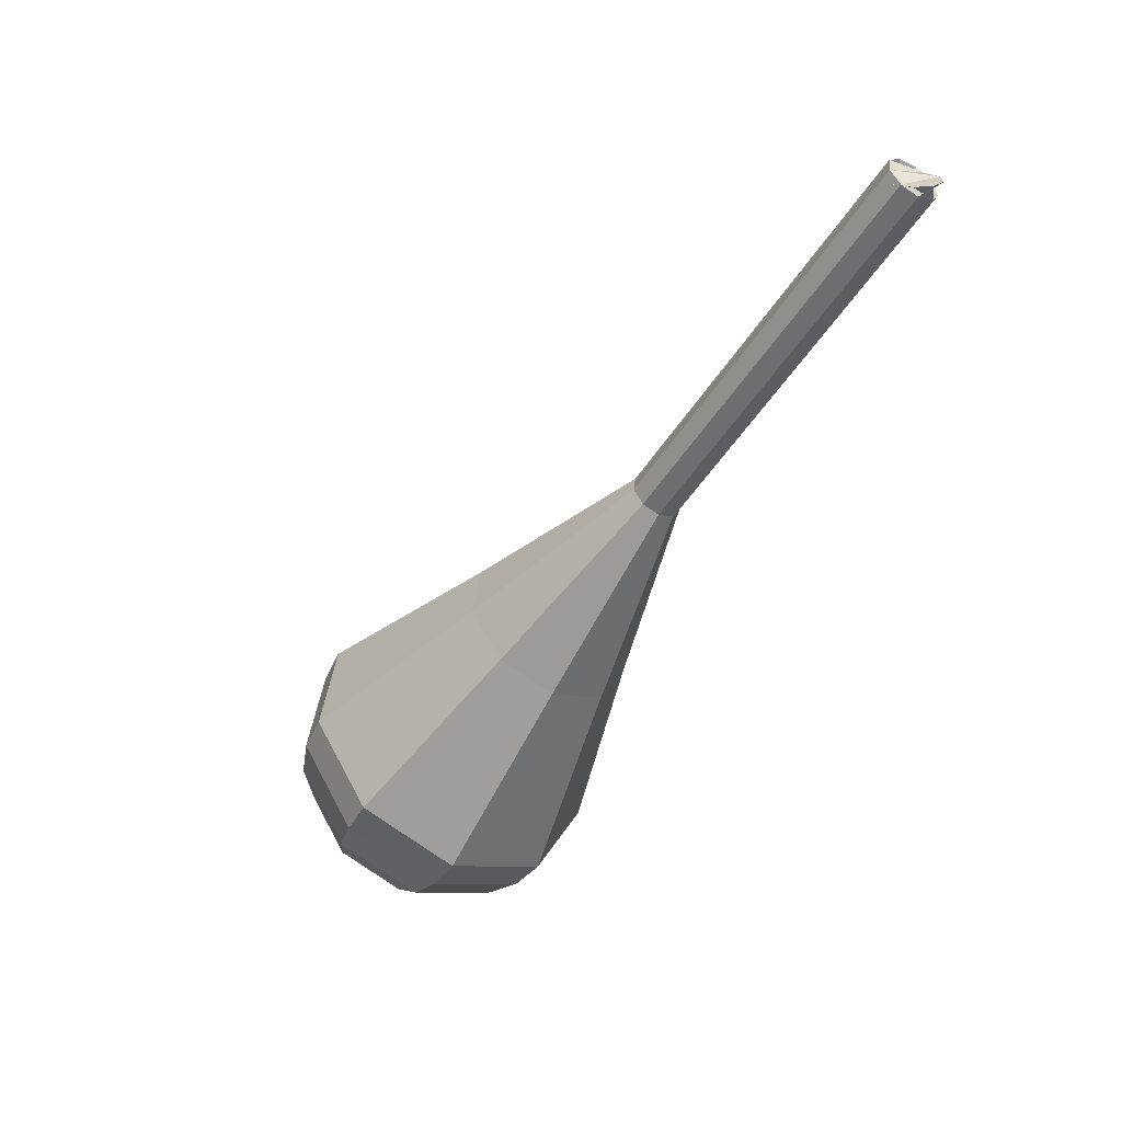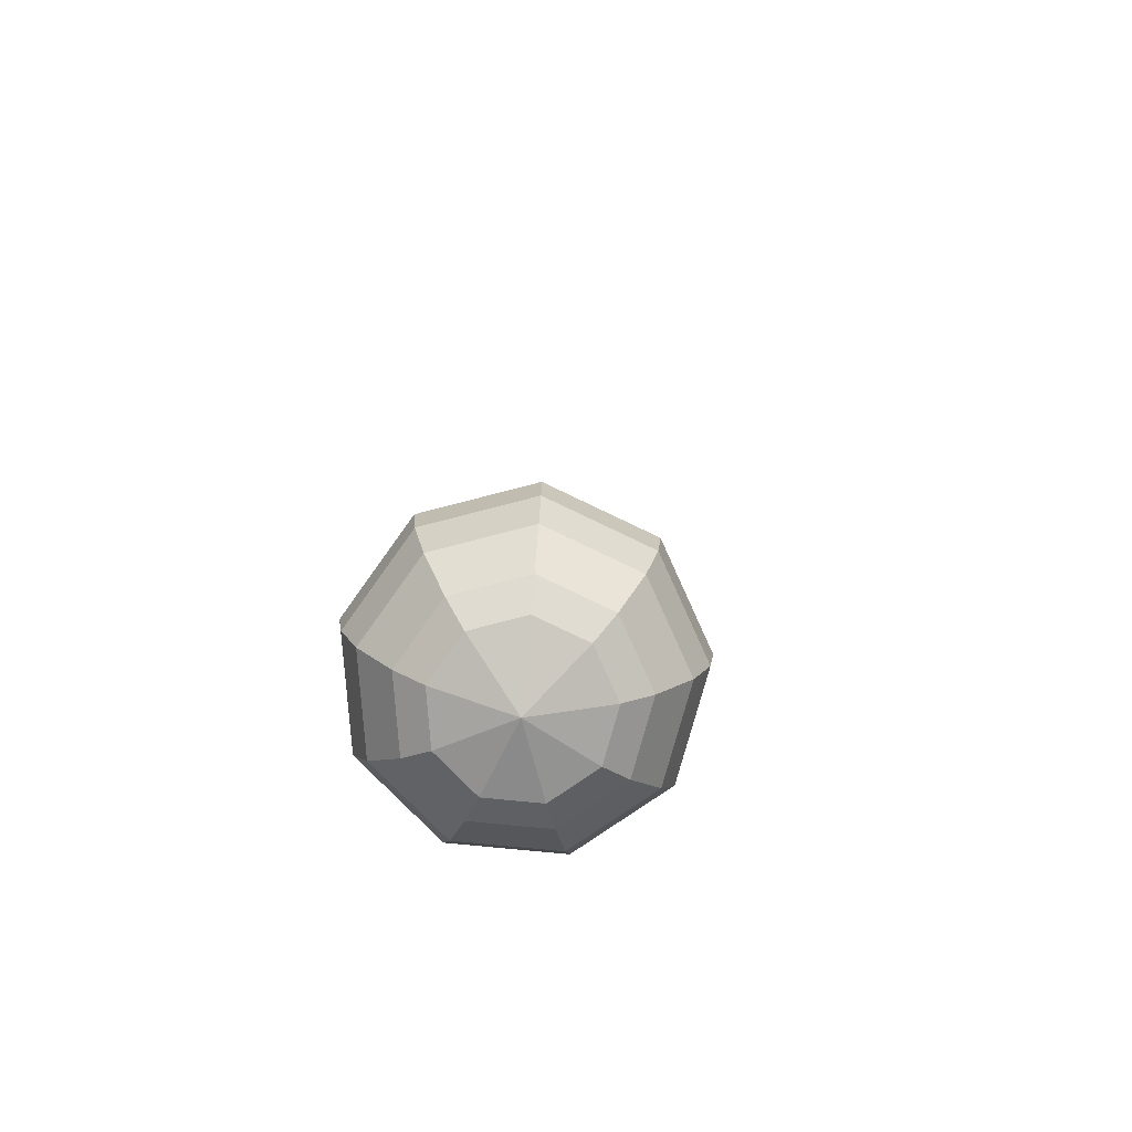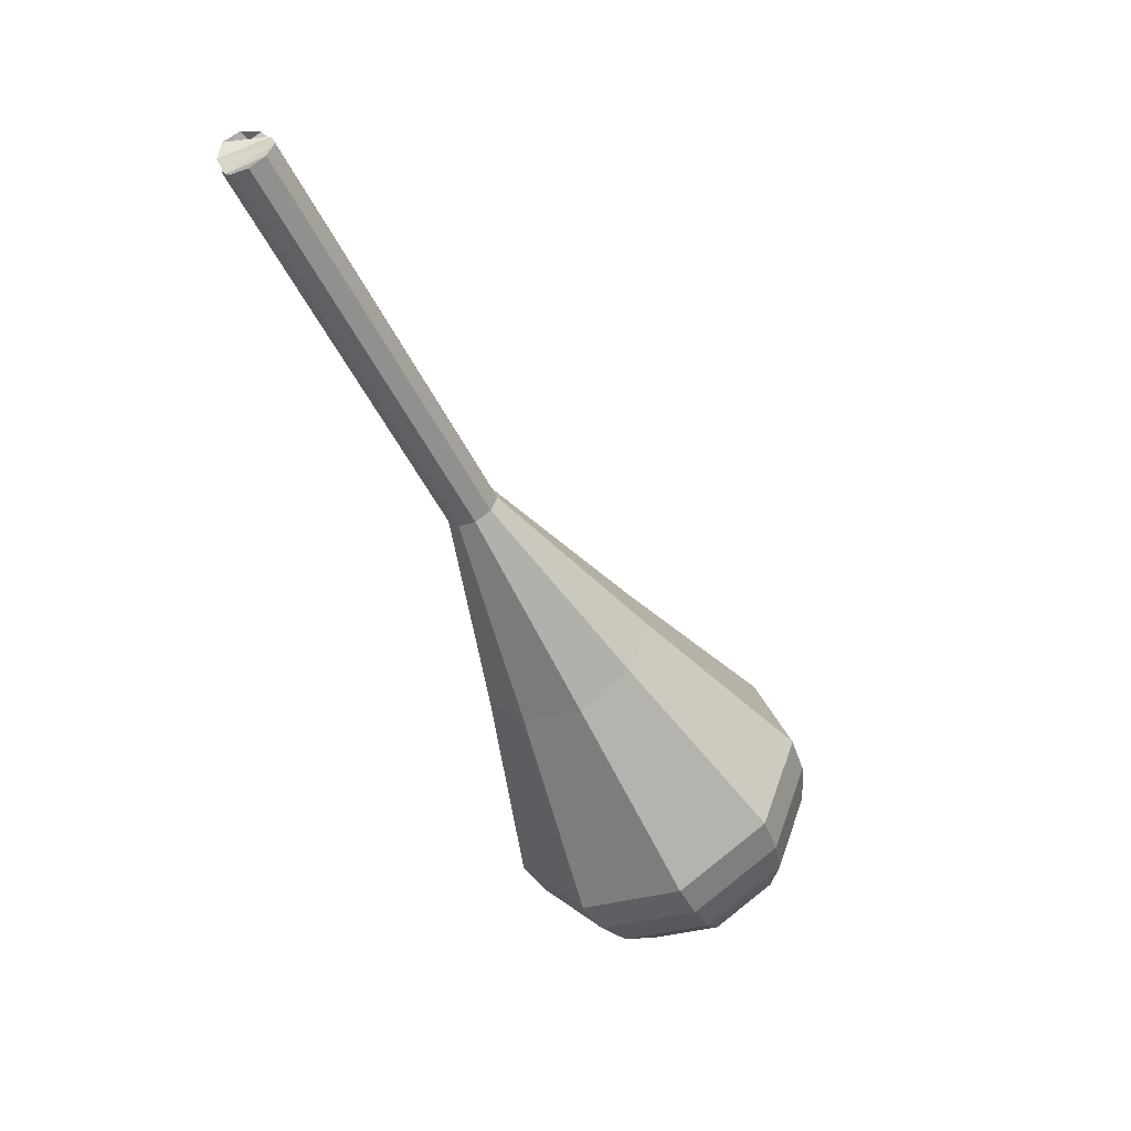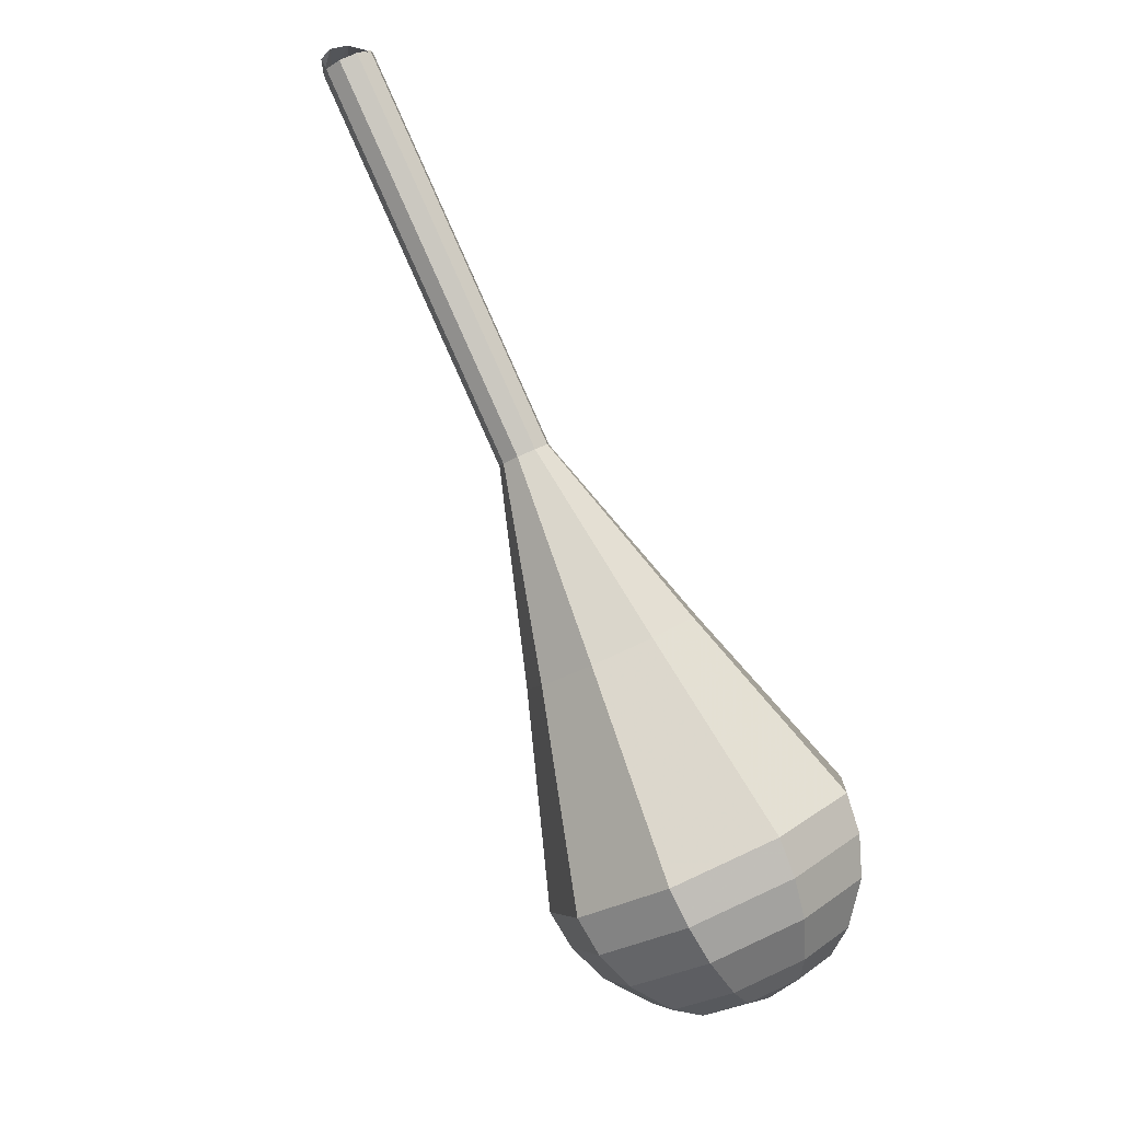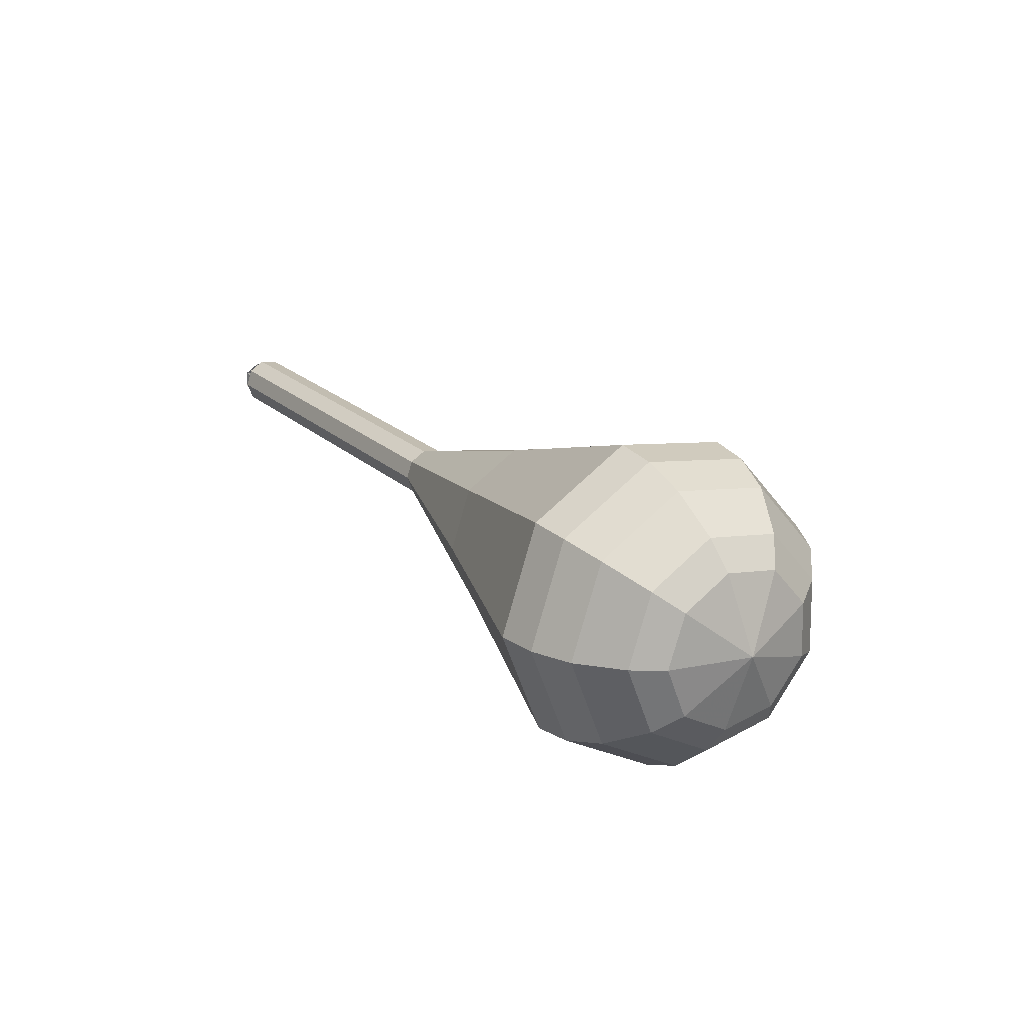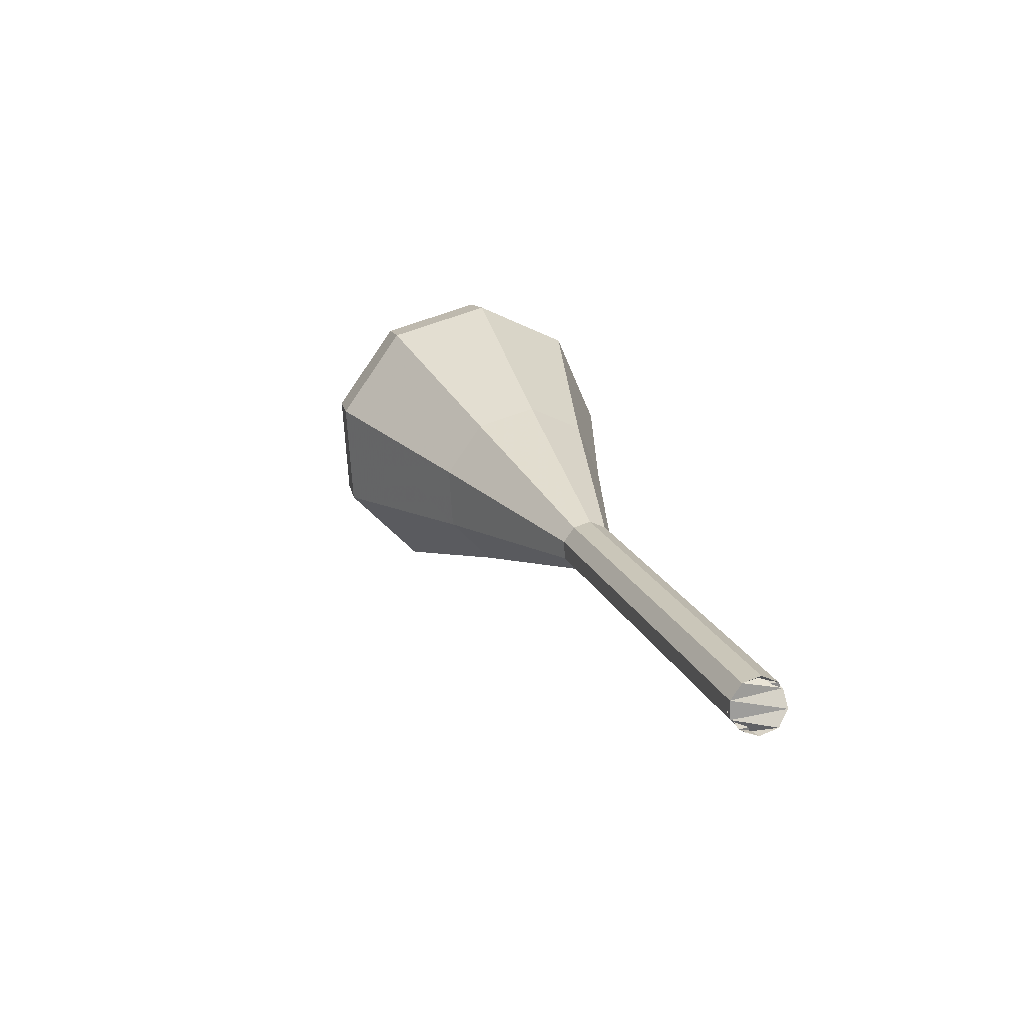
<metadata>
{"format":"obj","ext":"obj","renderer":"f3d","projection":"perspective","resolution":1024,"background":"white","views":[{"elev":24.1,"azim":138.2,"up":"+Y"},{"elev":-44.1,"azim":20.2,"up":"+Y"},{"elev":62.7,"azim":-28.8,"up":"+Y"},{"elev":-25.9,"azim":-113.4,"up":"+Y"},{"elev":-54.7,"azim":-47.0,"up":"+Y"},{"elev":79.0,"azim":167.3,"up":"+Y"}]}
</metadata>
<code>
g tube1
v 114.3 127.9 162.2
v 114 127.9 161.4
v 113.3 127.9 161
v 112.5 127.9 161.1
v 111.9 127.9 161.8
v 111.9 127.9 162.7
v 112.5 127.9 163.3
v 113.3 127.9 163.5
v 114 127.9 163
v 114.3 127.9 162.2
v 111.9 127.6 162.2
v 112.3 127.2 161.5
v 113 127.2 161.2
v 113.8 127.4 161.3
v 114.3 127.9 161.9
v 114.2 128.4 162.6
v 113.5 128.6 163.1
v 112.7 128.4 163.3
v 112 128 162.9
v 111.9 127.6 162.2
v 112.9 123.6 164.8
v 113.2 123.2 164.1
v 114 123.2 163.8
v 114.8 123.5 163.9
v 115.3 123.9 164.5
v 115.2 124.4 165.2
v 114.5 124.6 165.7
v 113.7 124.5 165.9
v 113 124.1 165.5
v 112.9 123.6 164.8
v 113.8 119.6 167.4
v 114.2 119.2 166.7
v 115 119.2 166.4
v 115.8 119.5 166.5
v 116.3 120 167.1
v 116.1 120.4 167.8
v 115.5 120.6 168.3
v 114.7 120.5 168.5
v 114 120.1 168.1
v 113.8 119.6 167.4
v 114.8 115.6 170
v 115.2 115.3 169.3
v 116 115.2 169
v 116.8 115.5 169.1
v 117.2 116 169.7
v 117.1 116.4 170.4
v 116.5 116.6 170.9
v 115.7 116.5 171.1
v 115 116.1 170.7
v 114.8 115.6 170
v 115.8 111.6 172.6
v 116.2 111.3 171.9
v 117 111.2 171.6
v 117.8 111.5 171.7
v 118.2 112 172.3
v 118.1 112.4 173
v 117.5 112.6 173.5
v 116.7 112.5 173.7
v 116 112.1 173.3
v 115.8 111.6 172.6
v 114.9 102.9 177.8
v 116.2 101.8 175.5
v 118.8 101.6 174.3
v 121.6 102.6 174.7
v 123.1 104.2 176.6
v 122.7 105.7 179
v 120.6 106.4 180.9
v 117.8 106 181.4
v 115.5 104.6 180.1
v 114.9 102.9 177.8
v 113.7 94.19 183
v 116 92.11 178.9
v 120.7 91.85 176.8
v 125.5 93.53 177.5
v 128.2 96.37 180.8
v 127.5 99.03 185.2
v 123.8 100.3 188.5
v 118.8 99.52 189.2
v 114.8 97.12 187.1
v 113.7 94.19 183
v 114.3 92.71 184
v 116.6 90.7 180.1
v 121.1 90.45 178
v 125.7 92.07 178.7
v 128.3 94.82 181.9
v 127.7 97.4 186.1
v 124.1 98.6 189.3
v 119.2 97.87 190
v 115.4 95.54 187.9
v 114.3 92.71 184
v 115.5 91.36 185
v 117.5 89.56 181.5
v 121.5 89.33 179.6
v 125.6 90.79 180.3
v 128 93.24 183.1
v 127.4 95.55 186.9
v 124.2 96.63 189.8
v 119.8 95.97 190.4
v 116.4 93.89 188.5
v 115.5 91.36 185
v 117.3 90.19 186
v 118.9 88.82 183.3
v 121.9 88.64 181.9
v 125.1 89.76 182.4
v 126.9 91.63 184.6
v 126.5 93.39 187.4
v 124 94.22 189.6
v 120.7 93.71 190.1
v 118 92.13 188.7
v 117.3 90.19 186
v 118.8 89.74 186.5
v 119.9 88.74 184.5
v 122.2 88.61 183.5
v 124.5 89.42 183.9
v 125.8 90.8 185.5
v 125.5 92.09 187.6
v 123.7 92.69 189.2
v 121.3 92.32 189.5
v 119.3 91.16 188.5
v 118.8 89.74 186.5
v 122.5 89.85 187
v 122.5 89.85 187
v 122.5 89.85 187
v 122.5 89.85 187
v 122.5 89.85 187
v 122.5 89.85 187
v 122.5 89.85 187
v 122.5 89.85 187
v 122.5 89.85 187
v 122.5 89.85 187
f 1 2 12
f 12 11 1
f 2 3 13
f 13 12 2
f 3 4 14
f 14 13 3
f 4 5 15
f 15 14 4
f 5 6 16
f 16 15 5
f 6 7 17
f 17 16 6
f 7 8 18
f 18 17 7
f 8 9 19
f 19 18 8
f 9 10 20
f 20 19 9
f 11 12 22
f 22 21 11
f 12 13 23
f 23 22 12
f 13 14 24
f 24 23 13
f 14 15 25
f 25 24 14
f 15 16 26
f 26 25 15
f 16 17 27
f 27 26 16
f 17 18 28
f 28 27 17
f 18 19 29
f 29 28 18
f 19 20 30
f 30 29 19
f 21 22 32
f 32 31 21
f 22 23 33
f 33 32 22
f 23 24 34
f 34 33 23
f 24 25 35
f 35 34 24
f 25 26 36
f 36 35 25
f 26 27 37
f 37 36 26
f 27 28 38
f 38 37 27
f 28 29 39
f 39 38 28
f 29 30 40
f 40 39 29
f 31 32 42
f 42 41 31
f 32 33 43
f 43 42 32
f 33 34 44
f 44 43 33
f 34 35 45
f 45 44 34
f 35 36 46
f 46 45 35
f 36 37 47
f 47 46 36
f 37 38 48
f 48 47 37
f 38 39 49
f 49 48 38
f 39 40 50
f 50 49 39
f 41 42 52
f 52 51 41
f 42 43 53
f 53 52 42
f 43 44 54
f 54 53 43
f 44 45 55
f 55 54 44
f 45 46 56
f 56 55 45
f 46 47 57
f 57 56 46
f 47 48 58
f 58 57 47
f 48 49 59
f 59 58 48
f 49 50 60
f 60 59 49
f 51 52 62
f 62 61 51
f 52 53 63
f 63 62 52
f 53 54 64
f 64 63 53
f 54 55 65
f 65 64 54
f 55 56 66
f 66 65 55
f 56 57 67
f 67 66 56
f 57 58 68
f 68 67 57
f 58 59 69
f 69 68 58
f 59 60 70
f 70 69 59
f 61 62 72
f 72 71 61
f 62 63 73
f 73 72 62
f 63 64 74
f 74 73 63
f 64 65 75
f 75 74 64
f 65 66 76
f 76 75 65
f 66 67 77
f 77 76 66
f 67 68 78
f 78 77 67
f 68 69 79
f 79 78 68
f 69 70 80
f 80 79 69
f 71 72 82
f 82 81 71
f 72 73 83
f 83 82 72
f 73 74 84
f 84 83 73
f 74 75 85
f 85 84 74
f 75 76 86
f 86 85 75
f 76 77 87
f 87 86 76
f 77 78 88
f 88 87 77
f 78 79 89
f 89 88 78
f 79 80 90
f 90 89 79
f 81 82 92
f 92 91 81
f 82 83 93
f 93 92 82
f 83 84 94
f 94 93 83
f 84 85 95
f 95 94 84
f 85 86 96
f 96 95 85
f 86 87 97
f 97 96 86
f 87 88 98
f 98 97 87
f 88 89 99
f 99 98 88
f 89 90 100
f 100 99 89
f 91 92 102
f 102 101 91
f 92 93 103
f 103 102 92
f 93 94 104
f 104 103 93
f 94 95 105
f 105 104 94
f 95 96 106
f 106 105 95
f 96 97 107
f 107 106 96
f 97 98 108
f 108 107 97
f 98 99 109
f 109 108 98
f 99 100 110
f 110 109 99
f 101 102 112
f 112 111 101
f 102 103 113
f 113 112 102
f 103 104 114
f 114 113 103
f 104 105 115
f 115 114 104
f 105 106 116
f 116 115 105
f 106 107 117
f 117 116 106
f 107 108 118
f 118 117 107
f 108 109 119
f 119 118 108
f 109 110 120
f 120 119 109
f 111 112 122
f 122 121 111
f 112 113 123
f 123 122 112
f 113 114 124
f 124 123 113
f 114 115 125
f 125 124 114
f 115 116 126
f 126 125 115
f 116 117 127
f 127 126 116
f 117 118 128
f 128 127 117
f 118 119 129
f 129 128 118
f 119 120 130
f 130 129 119

</code>
